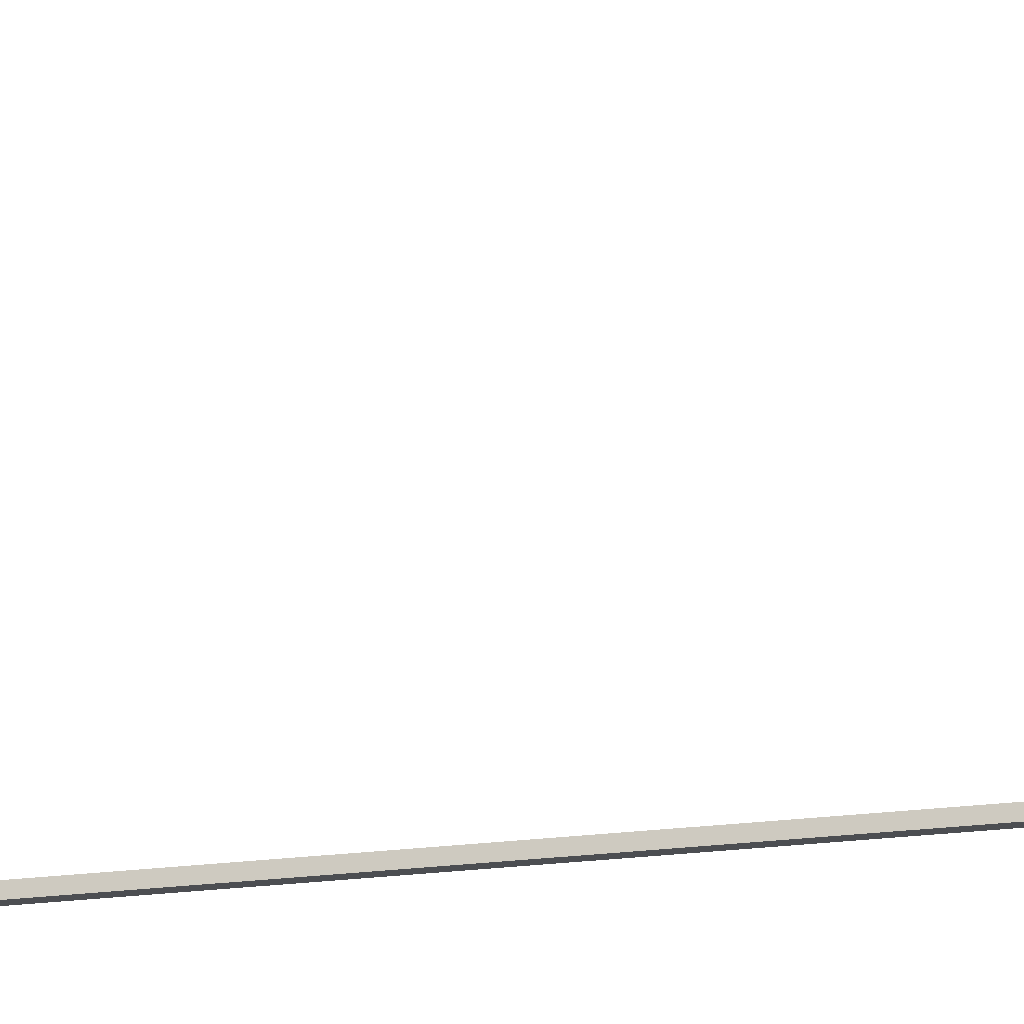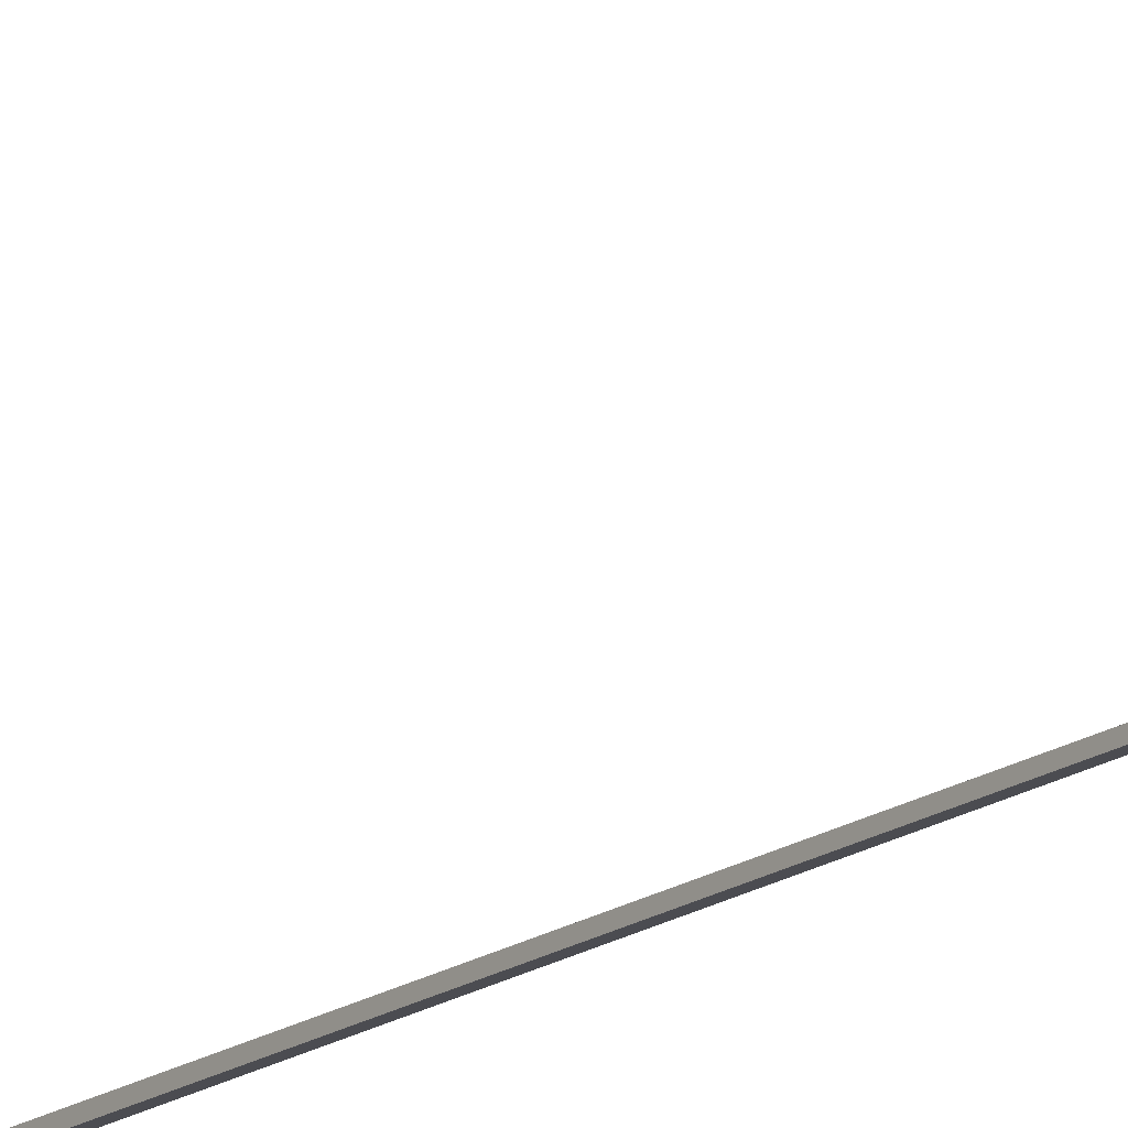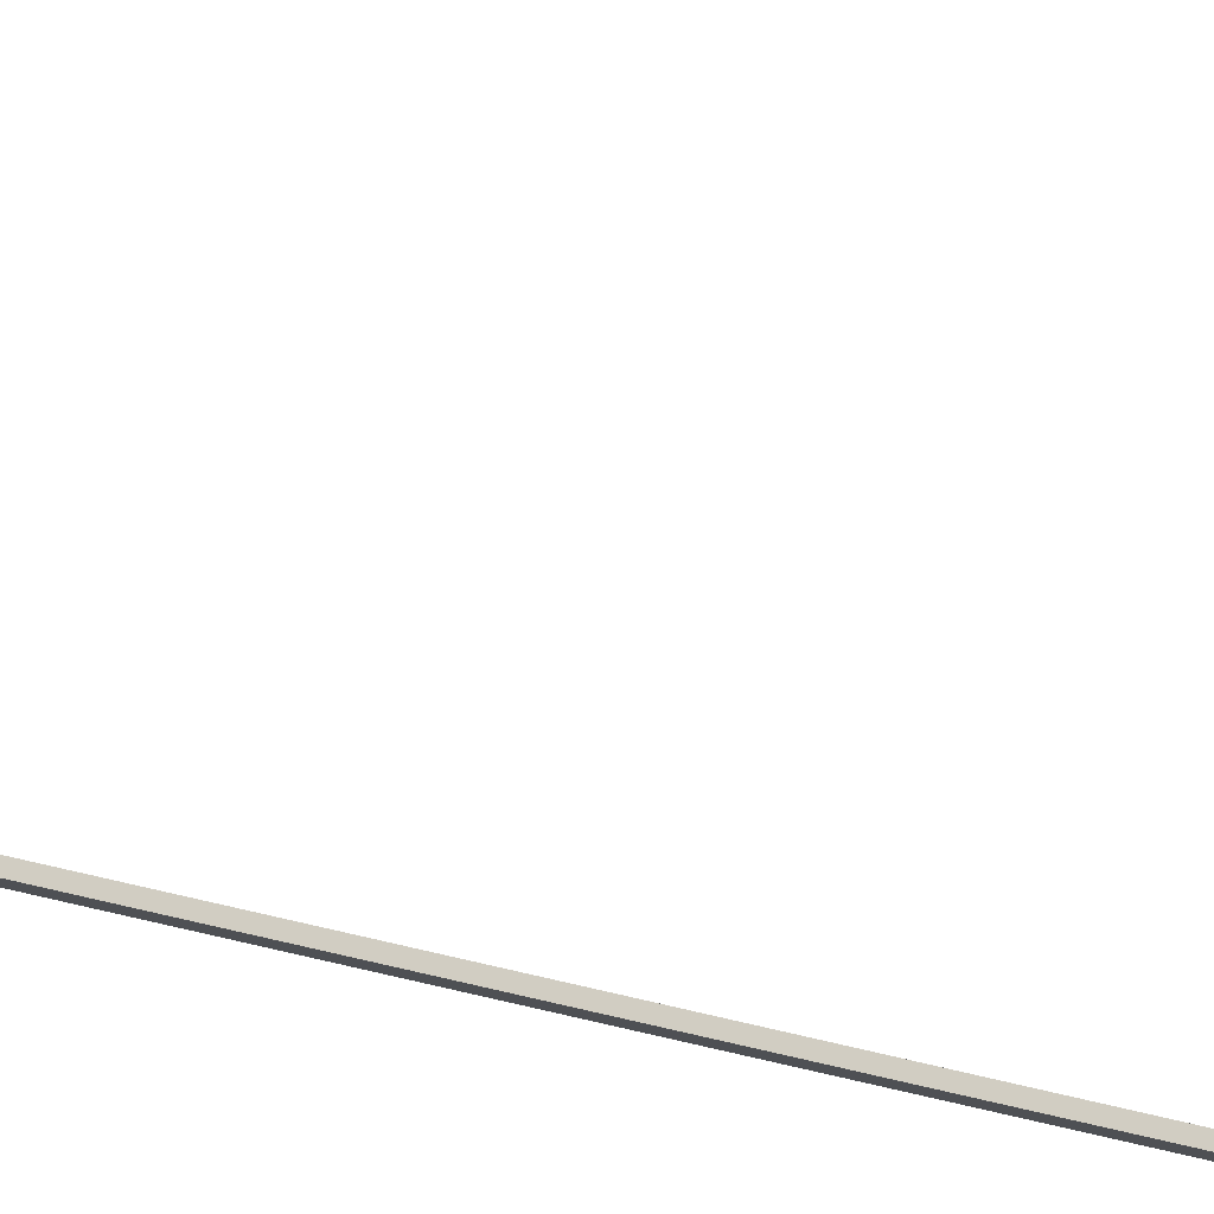
<metadata>
{"format":"obj","ext":"obj","renderer":"f3d","projection":"perspective","resolution":1024,"background":"white","views":[{"elev":-16.7,"azim":105.0,"up":"+Y"},{"elev":-15.5,"azim":143.7,"up":"+Y"},{"elev":-18.6,"azim":54.6,"up":"+Y"}]}
</metadata>
<code>
g Mesh1 Model
v 0 0.3542 -49.67
v 0.01 0.3442 -49.67
v 0 0.3442 -49.67
f 1 2 3
v 0.01 0.3542 -49.67
f 2 1 4
f 3 2 1
f 4 1 2
g Mesh2 Model
v 0.01 0 -50
v 0 0 25
v 0 0 -50
f 5 6 7
v 0.01 0 25
f 6 5 8
f 7 6 5
v 0 0.01 -50
f 6 9 7
v 0 0.01 25
f 9 6 10
f 10 6 9
v 0.01 0.01 25
f 6 11 10
f 11 6 8
f 8 6 11
f 8 5 6
f 5 11 8
v 0.01 0.01 -50
f 11 5 12
f 8 11 5
f 12 5 11
f 5 9 12
f 9 5 7
f 7 5 9
f 12 9 5
f 9 11 12
f 11 9 10
f 10 9 11
f 12 11 9
f 10 11 6
f 7 9 6
g Mesh3 Model
l 2 3
l 4 2
l 1 4
l 3 1
g Mesh4 Model
l 7 6
l 5 7
l 8 5
l 6 8
l 6 10
l 10 11
l 9 10
l 12 9
l 11 12
l 8 11
l 5 12
l 7 9

</code>
